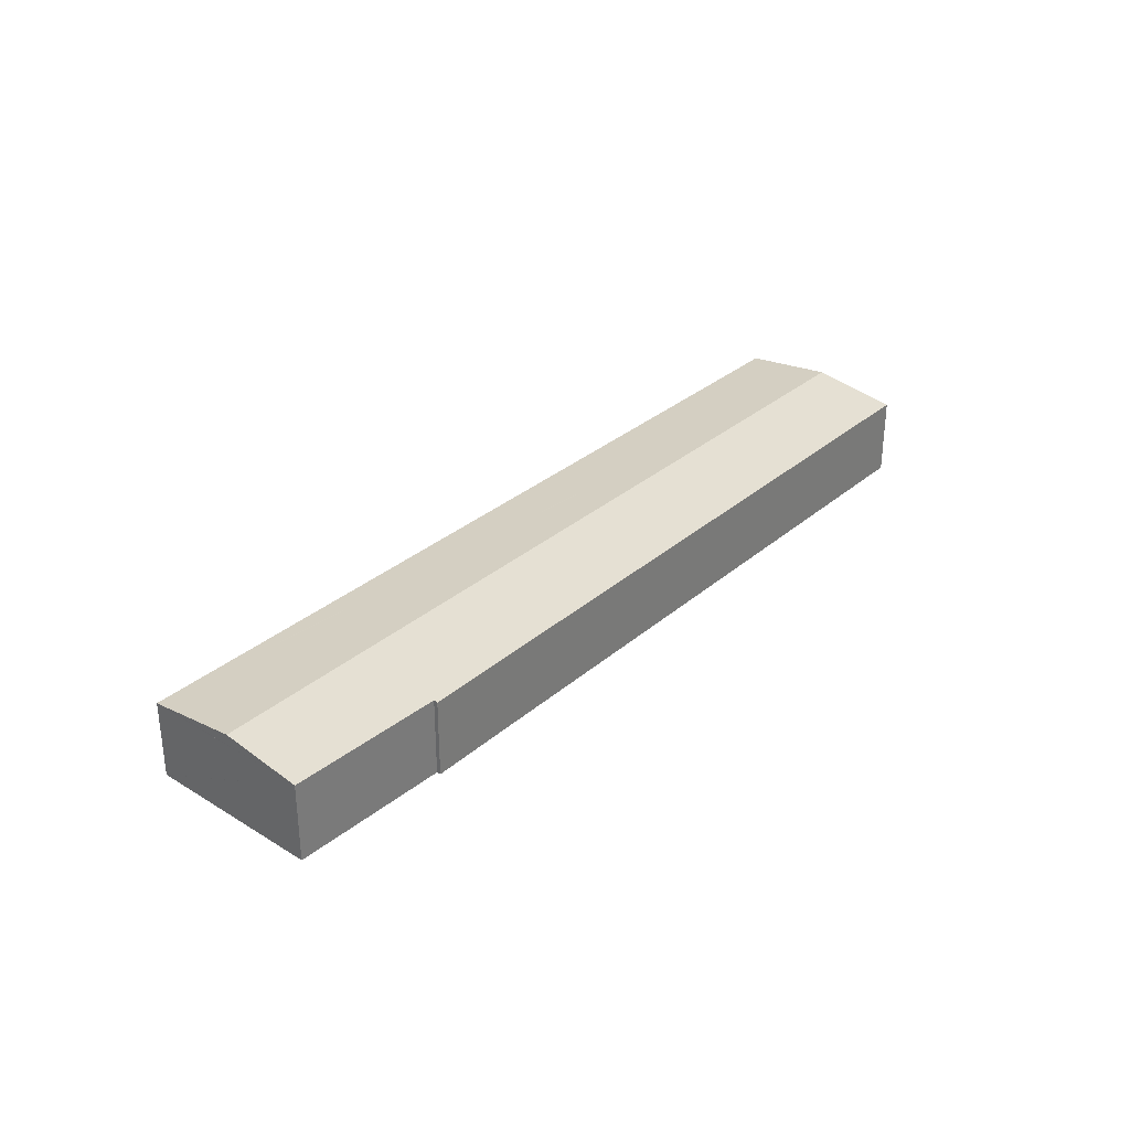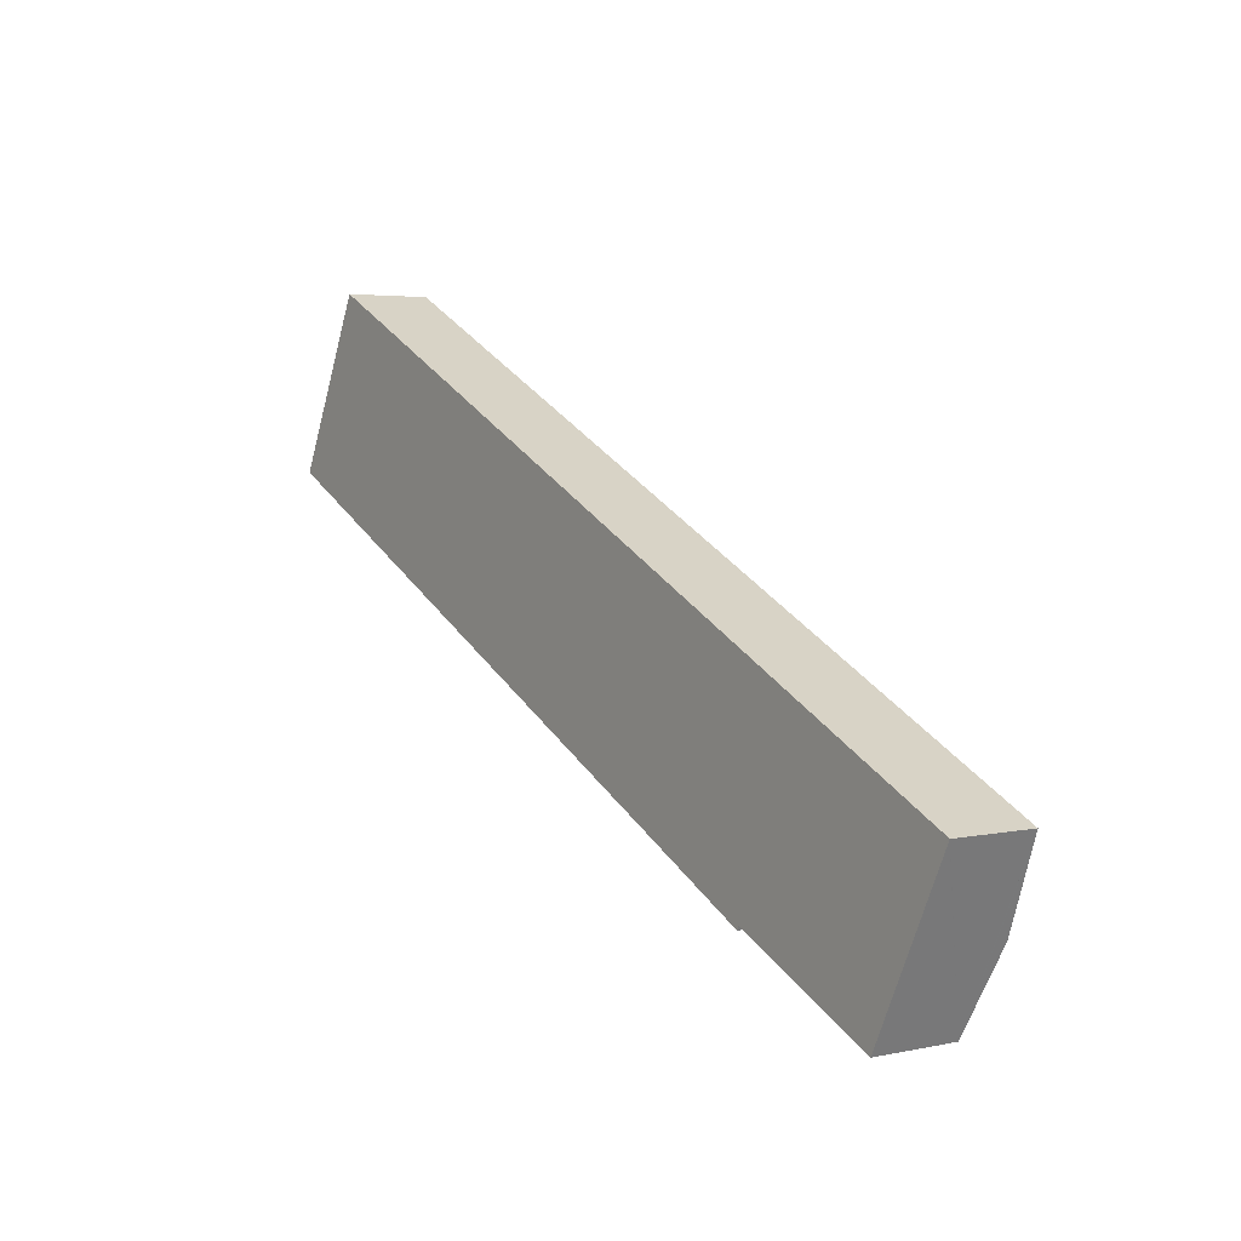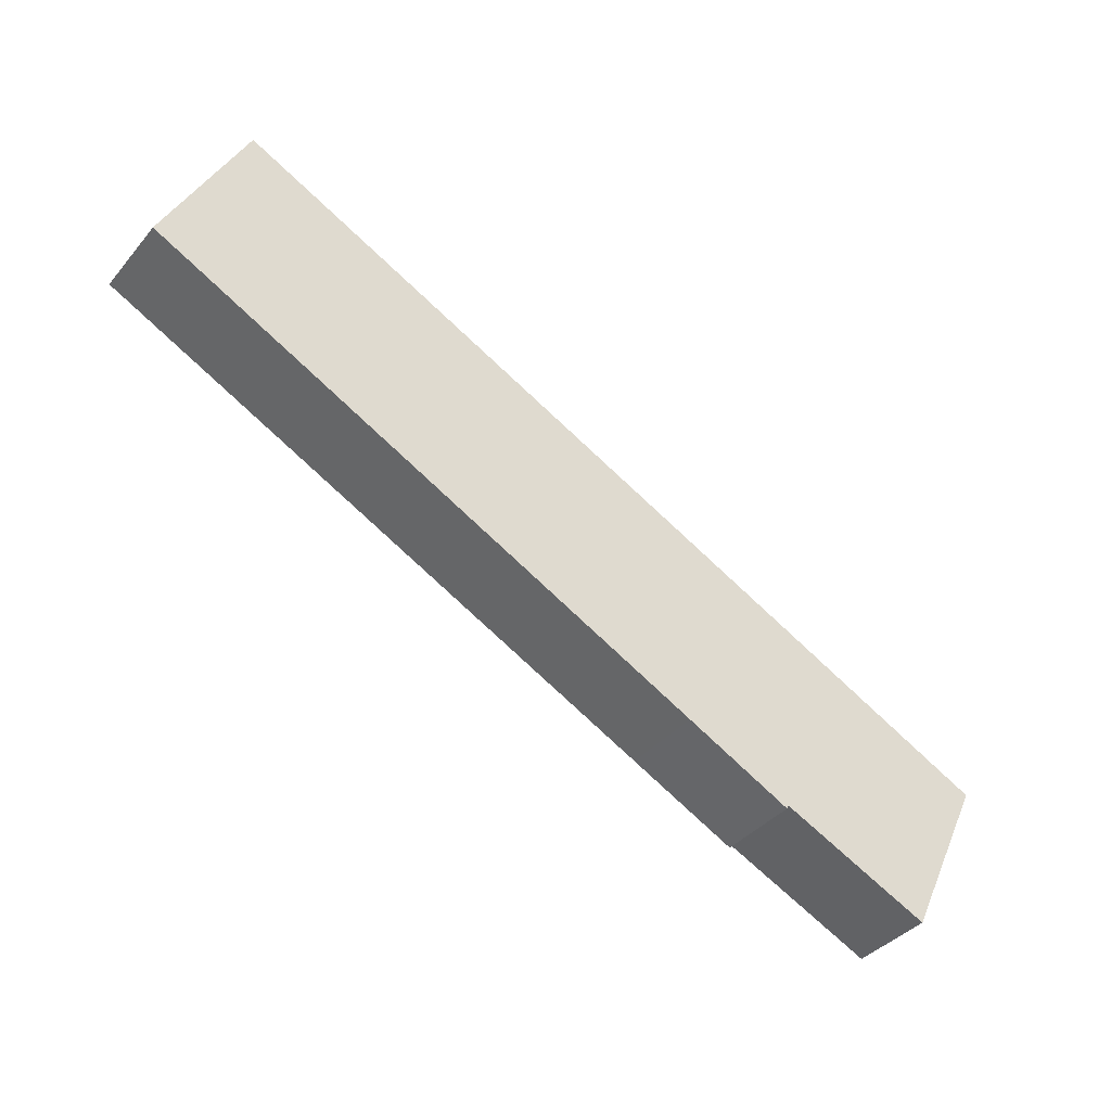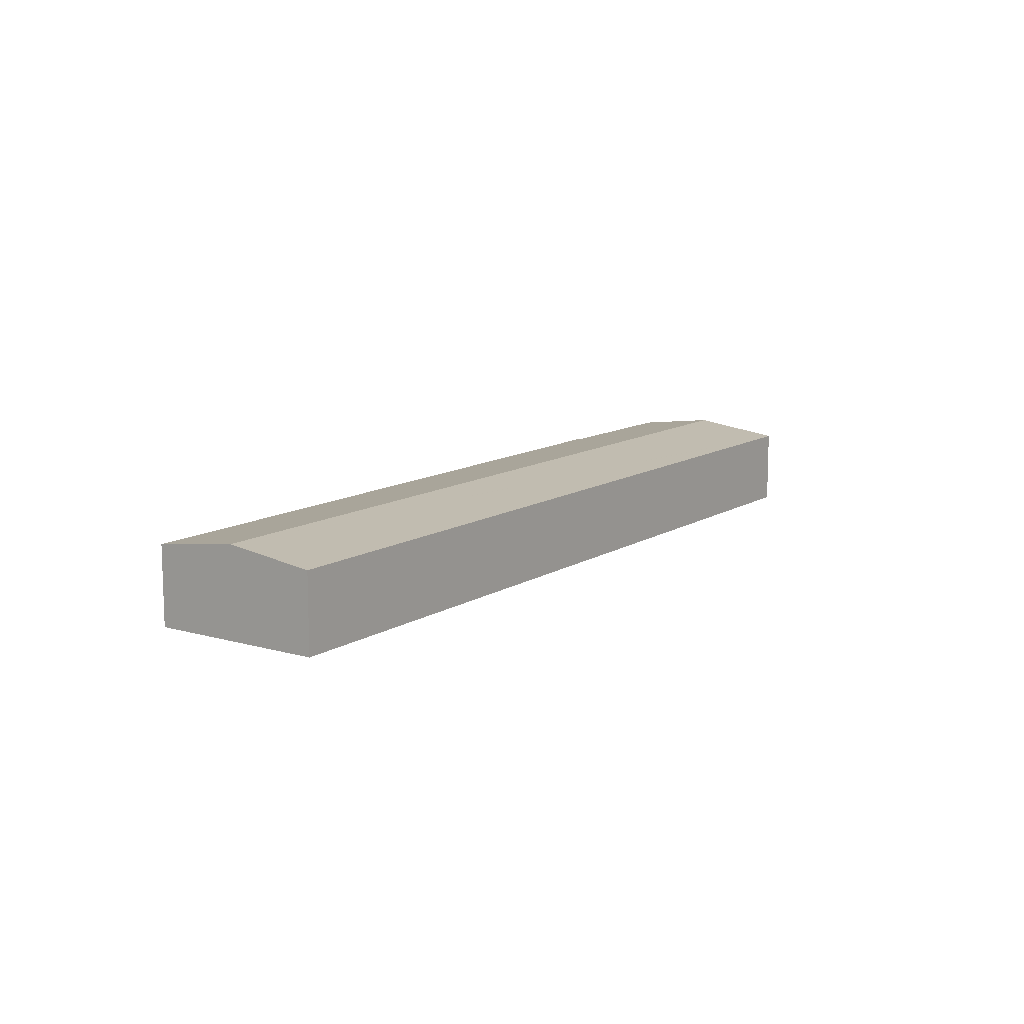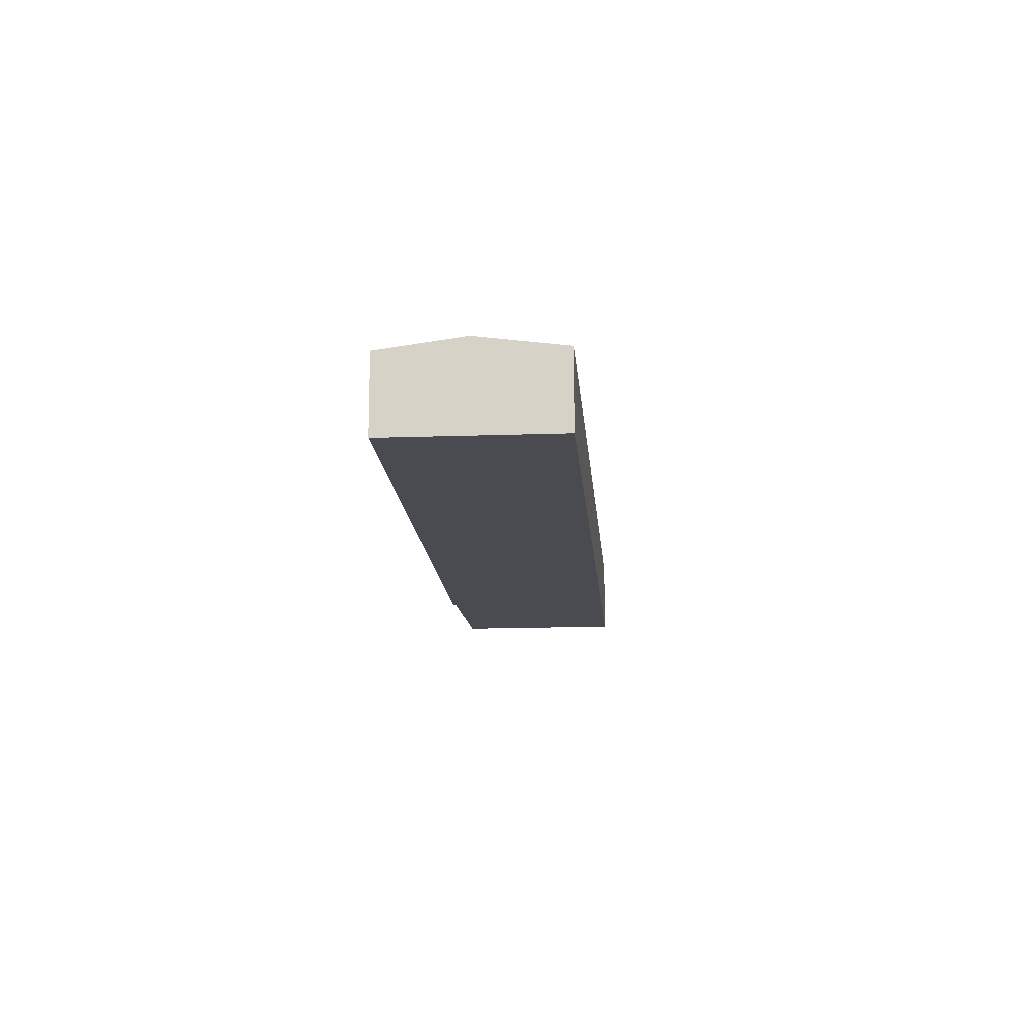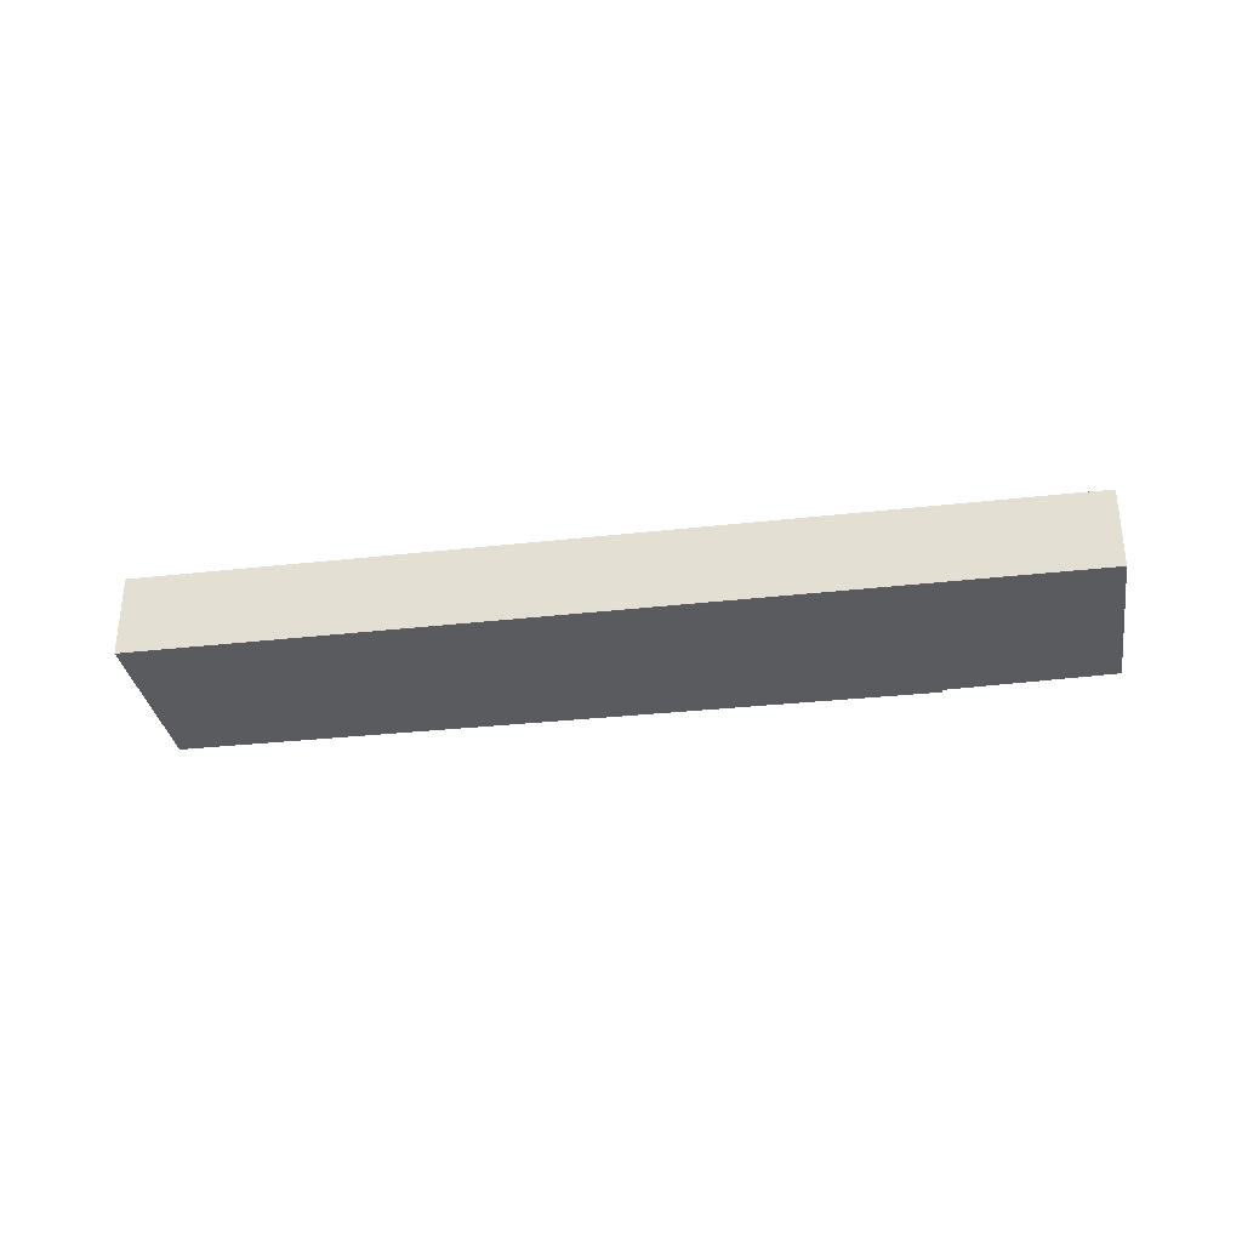
<metadata>
{"format":"obj","ext":"obj","renderer":"f3d","projection":"perspective","resolution":1024,"background":"white","views":[{"elev":32.3,"azim":156.7,"up":"+Y"},{"elev":4.0,"azim":55.0,"up":"+Z"},{"elev":-38.6,"azim":-35.2,"up":"+Z"},{"elev":11.7,"azim":-29.2,"up":"+Y"},{"elev":-14.4,"azim":-59.4,"up":"+Y"},{"elev":-32.3,"azim":35.2,"up":"+Y"}]}
</metadata>
<code>
v  3.514 8.287 7.159
v  79.32 7.282 -21.54
v  75.94 8.287 -28.55
v  79.62 7.192 -20.9
v  79.63 7.189 -20.88
v  79.33 7.189 -20.73
v  79.11 7.189 -20.62
v  78.95 7.189 -20.55
v  71.96 7.192 -17.13
v  7.164 7.219 14.6
v  72.64 7.306 -35.41
v  59.3 7.252 -29.3
v  59.14 7.205 -29.63
v  49.71 7.216 -24.89
v  0 7.259 4.445e-16
v  72.64 2.168e-15 -35.41
v  59.3 1.794e-15 -29.3
v  59.14 1.814e-15 -29.63
v  49.71 1.524e-15 -24.89
v  0 0 0
v  79.63 1.279e-15 -20.88
v  79.62 1.28e-15 -20.9
v  79.32 1.319e-15 -21.54
v  75.94 1.748e-15 -28.55
v  3.514 -4.384e-16 7.159
v  7.164 -8.937e-16 14.6
v  71.96 1.049e-15 -17.13
v  78.95 1.258e-15 -20.55
v  79.11 1.263e-15 -20.62
v  79.33 1.27e-15 -20.73
g defaultobject
f 1 2 3
f 2 1 4
f 4 1 5
f 5 1 6
f 6 1 7
f 7 1 8
f 8 1 9
f 9 1 10
f 11 1 3
f 1 11 12
f 1 12 13
f 1 13 14
f 1 14 15
f 16 12 11
f 12 16 17
f 18 14 13
f 14 18 19
f 14 19 15
f 15 19 20
f 17 13 12
f 13 17 18
f 2 11 3
f 11 2 4
f 11 4 5
f 11 5 21
f 11 21 22
f 11 22 16
f 16 22 23
f 16 23 24
f 20 1 15
f 1 20 25
f 1 25 10
f 10 25 26
f 26 9 10
f 9 26 27
f 9 27 8
f 8 27 28
f 8 28 7
f 7 28 6
f 6 28 5
f 5 28 29
f 5 29 30
f 5 30 21
f 30 22 21
f 22 30 23
f 23 30 24
f 24 30 29
f 24 29 28
f 24 28 27
f 24 27 16
f 16 27 17
f 17 27 26
f 17 26 18
f 18 26 19
f 19 26 25
f 19 25 20

</code>
